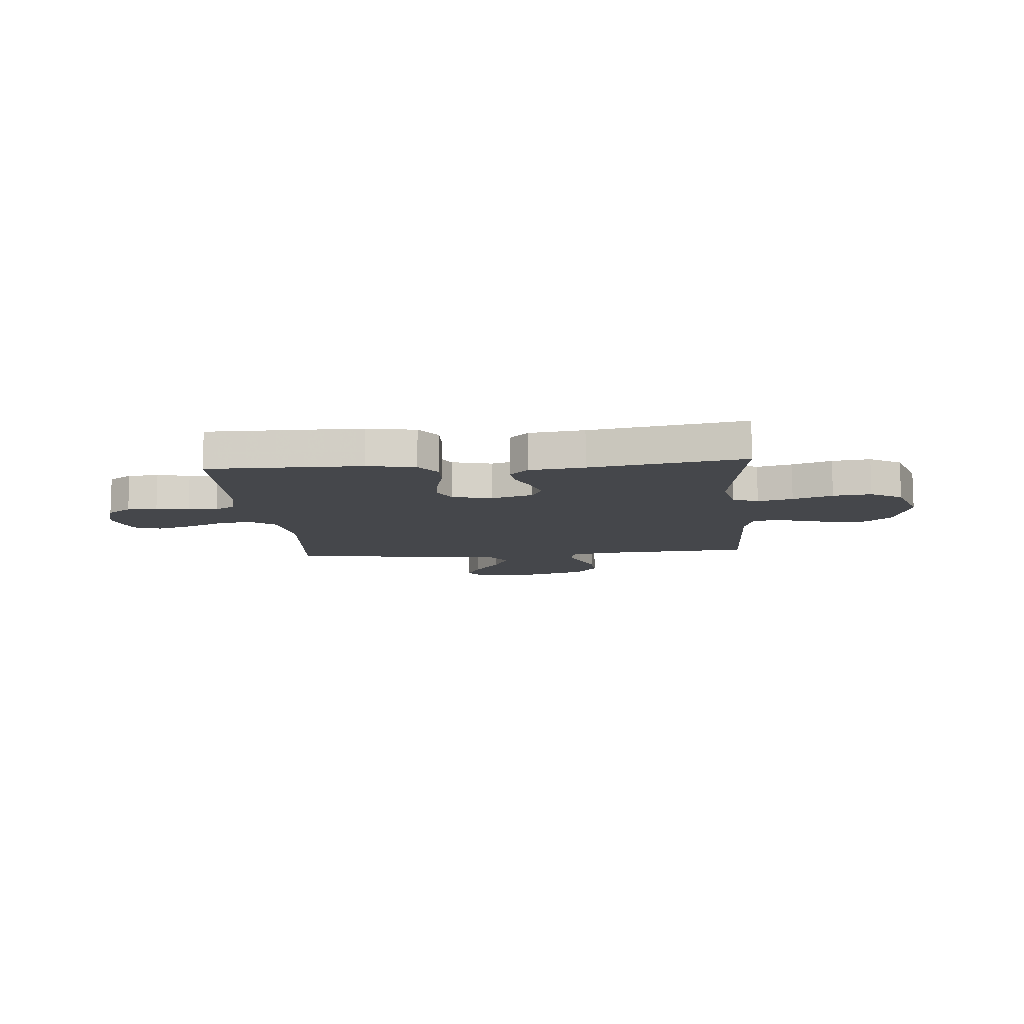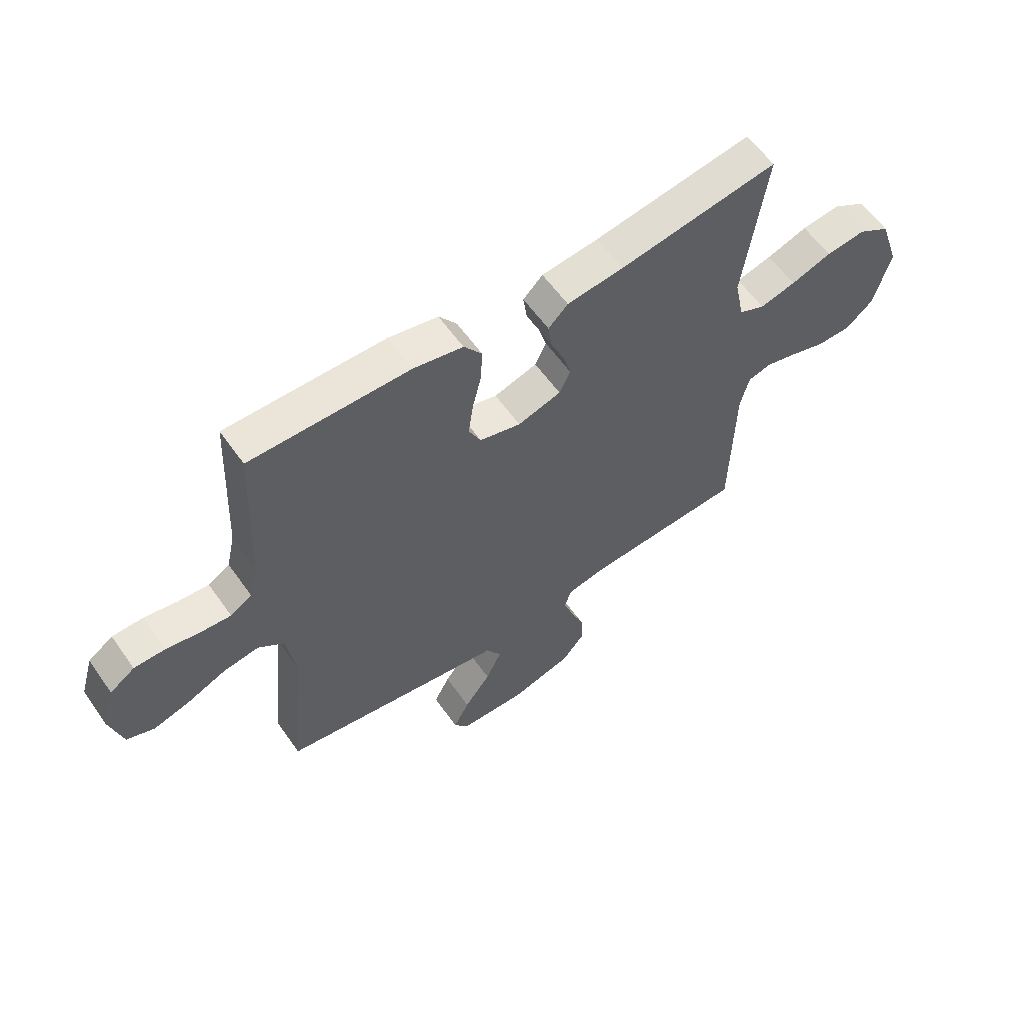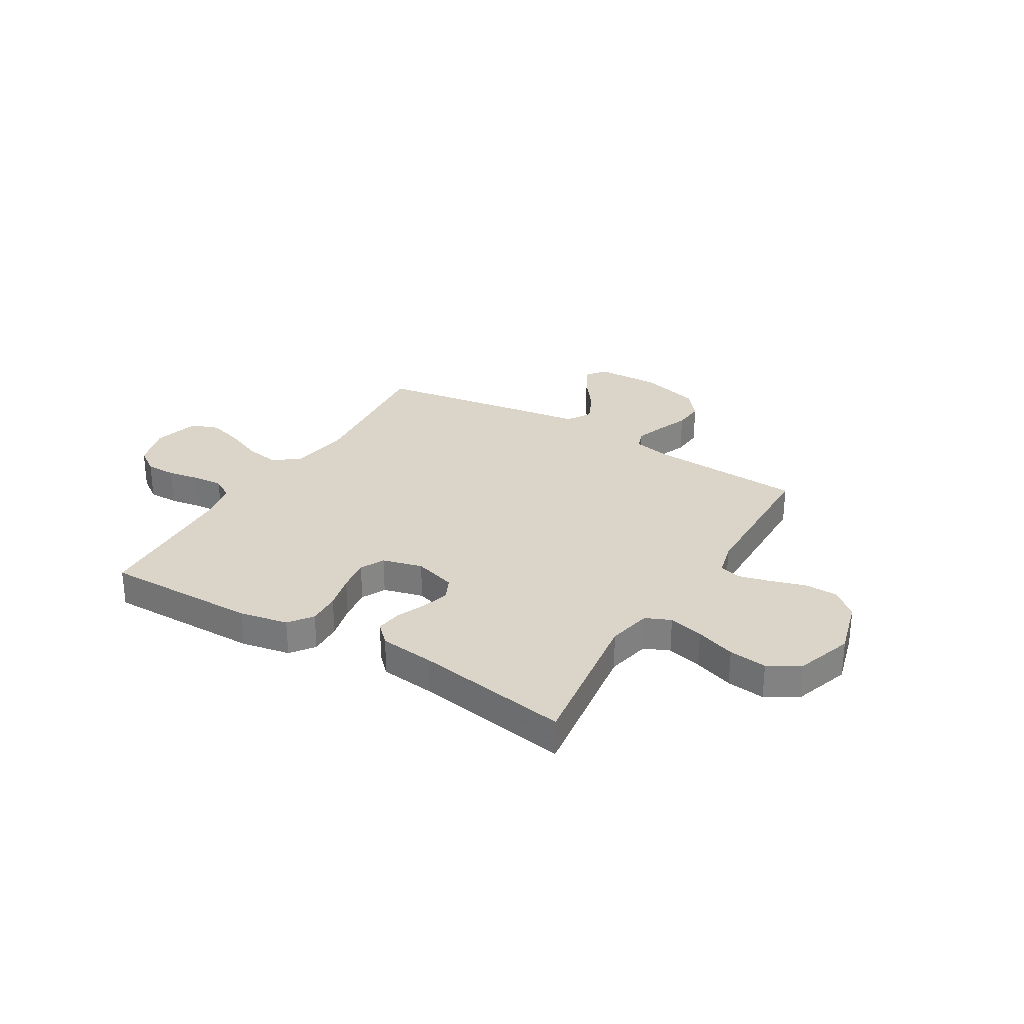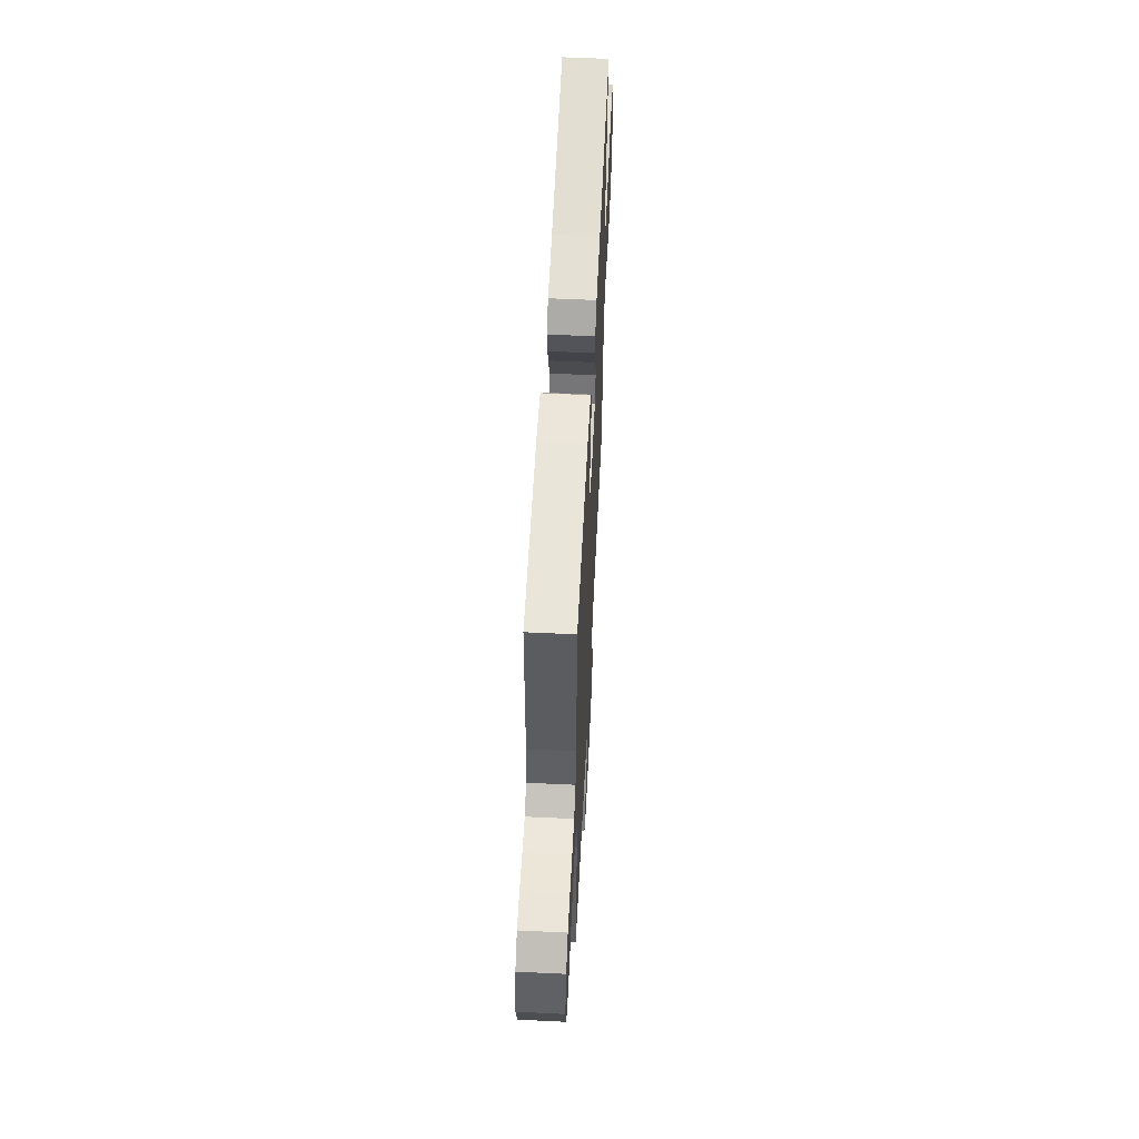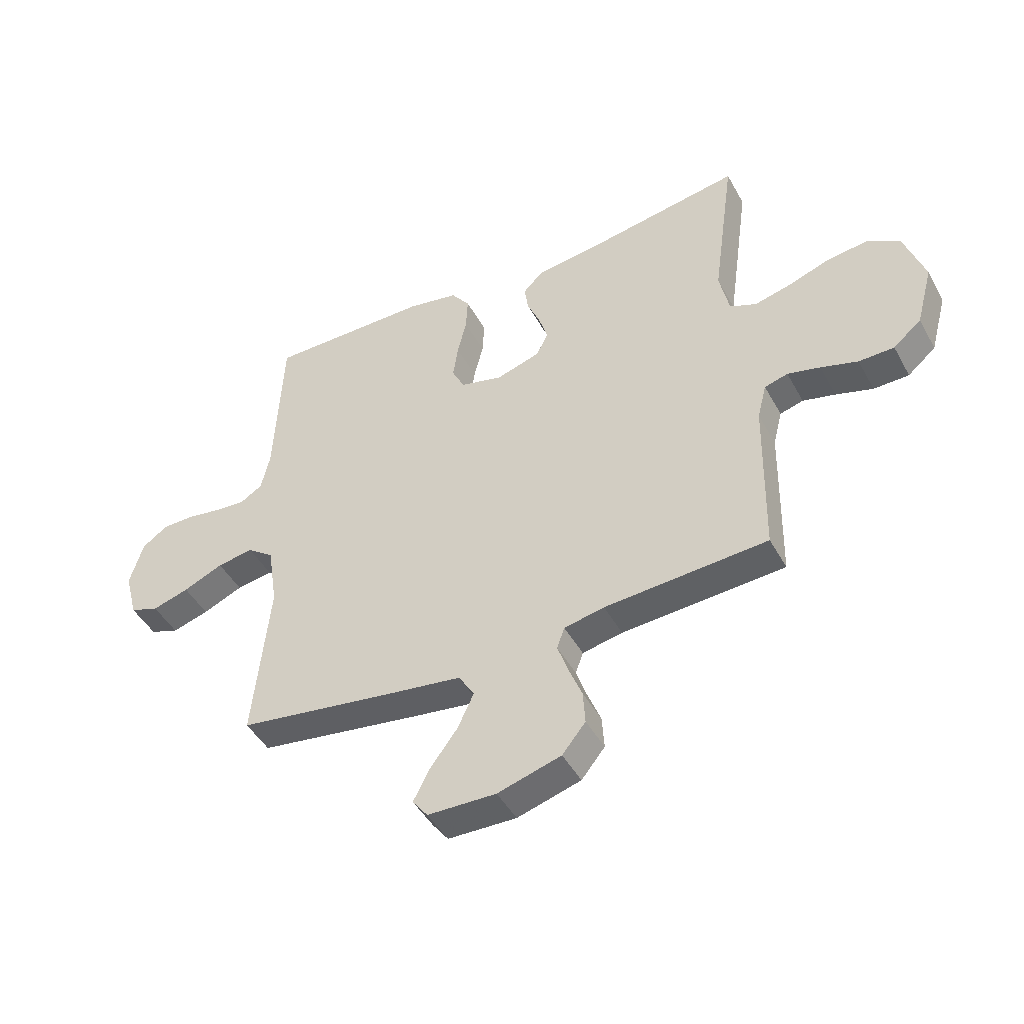
<metadata>
{"format":"obj","ext":"obj","renderer":"f3d","projection":"perspective","resolution":1024,"background":"white","views":[{"elev":-10.5,"azim":5.1,"up":"+Y"},{"elev":58.9,"azim":-34.9,"up":"+Z"},{"elev":29.1,"azim":30.9,"up":"+Y"},{"elev":58.4,"azim":-87.2,"up":"+Z"},{"elev":-45.8,"azim":27.5,"up":"+Z"}]}
</metadata>
<code>
v 0.5 0.07 0.5
v 0.458 0.07 0.2
v 0.476 0.07 0.114
v 0.525 0.07 0.093
v 0.593 0.07 0.11
v 0.67 0.07 0.137
v 0.744 0.07 0.146
v 0.805 0.07 0.11
v 0.842 0.07 0
v 0.811 0.07 -0.113
v 0.759 0.07 -0.157
v 0.694 0.07 -0.158
v 0.626 0.07 -0.137
v 0.566 0.07 -0.122
v 0.523 0.07 -0.134
v 0.506 0.07 -0.2
v 0.5 0.07 -0.5
v 0.2 0.07 -0.519
v 0.126 0.07 -0.534
v 0.112 0.07 -0.573
v 0.131 0.07 -0.628
v 0.156 0.07 -0.691
v 0.16 0.07 -0.752
v 0.117 0.07 -0.805
v 0 0.07 -0.839
v -0.126 0.07 -0.836
v -0.154 0.07 -0.799
v -0.124 0.07 -0.741
v -0.074 0.07 -0.674
v -0.044 0.07 -0.61
v -0.073 0.07 -0.563
v -0.2 0.07 -0.545
v -0.5 0.07 -0.5
v -0.47 0.07 -0.2
v -0.488 0.07 -0.083
v -0.537 0.07 -0.046
v -0.604 0.07 -0.057
v -0.678 0.07 -0.089
v -0.746 0.07 -0.109
v -0.799 0.07 -0.09
v -0.823 0.07 0
v -0.798 0.07 0.084
v -0.751 0.07 0.117
v -0.692 0.07 0.118
v -0.628 0.07 0.107
v -0.571 0.07 0.103
v -0.53 0.07 0.128
v -0.514 0.07 0.2
v -0.5 0.07 0.5
v -0.2 0.07 0.499
v -0.106 0.07 0.481
v -0.072 0.07 0.435
v -0.075 0.07 0.371
v -0.092 0.07 0.302
v -0.101 0.07 0.238
v -0.078 0.07 0.191
v 0 0.07 0.171
v 0.082 0.07 0.196
v 0.103 0.07 0.24
v 0.087 0.07 0.294
v 0.063 0.07 0.35
v 0.056 0.07 0.4
v 0.093 0.07 0.437
v 0.2 0.07 0.45
v 0.5 0 0.5
v 0.458 0 0.2
v 0.476 0 0.114
v 0.525 0 0.093
v 0.593 0 0.11
v 0.67 0 0.137
v 0.744 0 0.146
v 0.805 0 0.11
v 0.842 0 0
v 0.811 0 -0.113
v 0.759 0 -0.157
v 0.694 0 -0.158
v 0.626 0 -0.137
v 0.566 0 -0.122
v 0.523 0 -0.134
v 0.506 0 -0.2
v 0.5 0 -0.5
v 0.2 0 -0.519
v 0.126 0 -0.534
v 0.112 0 -0.573
v 0.131 0 -0.628
v 0.156 0 -0.691
v 0.16 0 -0.752
v 0.117 0 -0.805
v 0 0 -0.839
v -0.126 0 -0.836
v -0.154 0 -0.799
v -0.124 0 -0.741
v -0.074 0 -0.674
v -0.044 0 -0.61
v -0.073 0 -0.563
v -0.2 0 -0.545
v -0.5 0 -0.5
v -0.47 0 -0.2
v -0.488 0 -0.083
v -0.537 0 -0.046
v -0.604 0 -0.057
v -0.678 0 -0.089
v -0.746 0 -0.109
v -0.799 0 -0.09
v -0.823 0 0
v -0.798 0 0.084
v -0.751 0 0.117
v -0.692 0 0.118
v -0.628 0 0.107
v -0.571 0 0.103
v -0.53 0 0.128
v -0.514 0 0.2
v -0.5 0 0.5
v -0.2 0 0.499
v -0.106 0 0.481
v -0.072 0 0.435
v -0.075 0 0.371
v -0.092 0 0.302
v -0.101 0 0.238
v -0.078 0 0.191
v 0 0 0.171
v 0.082 0 0.196
v 0.103 0 0.24
v 0.087 0 0.294
v 0.063 0 0.35
v 0.056 0 0.4
v 0.093 0 0.437
v 0.2 0 0.45
f 61 62 63 64
f 60 61 64 1
f 59 60 1 2
f 58 59 2 3
f 57 58 3 4
f 51 52 53 54
f 51 54 55
f 48 49 50 51
f 47 48 51 55
f 46 47 55 56
f 42 43 44 45
f 42 45 46
f 41 42 46
f 37 38 39 40
f 37 40 41 46
f 31 32 33 34
f 31 34 35
f 26 27 28 29
f 26 29 30
f 25 26 30
f 24 25 30
f 21 22 23 24
f 20 21 24 30
f 19 20 30 31
f 16 17 18
f 15 16 18 19
f 10 11 12 13
f 10 13 14
f 9 10 14
f 8 9 14 15
f 5 6 7 8
f 4 5 8 15
f 37 46 56 57
f 36 37 57
f 35 36 57 4
f 19 31 35
f 4 15 19 35
f 128 127 126 125
f 65 128 125 124
f 66 65 124 123
f 67 66 123 122
f 68 67 122 121
f 118 117 116 115
f 119 118 115
f 115 114 113 112
f 119 115 112 111
f 120 119 111 110
f 109 108 107 106
f 110 109 106
f 110 106 105
f 104 103 102 101
f 110 105 104 101
f 98 97 96 95
f 99 98 95
f 93 92 91 90
f 94 93 90
f 94 90 89
f 94 89 88
f 88 87 86 85
f 94 88 85 84
f 95 94 84 83
f 82 81 80
f 83 82 80 79
f 77 76 75 74
f 78 77 74
f 78 74 73
f 79 78 73 72
f 72 71 70 69
f 79 72 69 68
f 121 120 110 101
f 121 101 100
f 68 121 100 99
f 99 95 83
f 99 83 79 68
f 1 65 66 2
f 2 66 67 3
f 3 67 68 4
f 4 68 69 5
f 5 69 70 6
f 6 70 71 7
f 7 71 72 8
f 8 72 73 9
f 9 73 74 10
f 10 74 75 11
f 11 75 76 12
f 12 76 77 13
f 13 77 78 14
f 14 78 79 15
f 15 79 80 16
f 16 80 81 17
f 17 81 82 18
f 18 82 83 19
f 19 83 84 20
f 20 84 85 21
f 21 85 86 22
f 22 86 87 23
f 23 87 88 24
f 24 88 89 25
f 25 89 90 26
f 26 90 91 27
f 27 91 92 28
f 28 92 93 29
f 29 93 94 30
f 30 94 95 31
f 31 95 96 32
f 32 96 97 33
f 33 97 98 34
f 34 98 99 35
f 35 99 100 36
f 36 100 101 37
f 37 101 102 38
f 38 102 103 39
f 39 103 104 40
f 40 104 105 41
f 41 105 106 42
f 42 106 107 43
f 43 107 108 44
f 44 108 109 45
f 45 109 110 46
f 46 110 111 47
f 47 111 112 48
f 48 112 113 49
f 49 113 114 50
f 50 114 115 51
f 51 115 116 52
f 52 116 117 53
f 53 117 118 54
f 54 118 119 55
f 55 119 120 56
f 56 120 121 57
f 57 121 122 58
f 58 122 123 59
f 59 123 124 60
f 60 124 125 61
f 61 125 126 62
f 62 126 127 63
f 63 127 128 64
f 64 128 65 1

</code>
